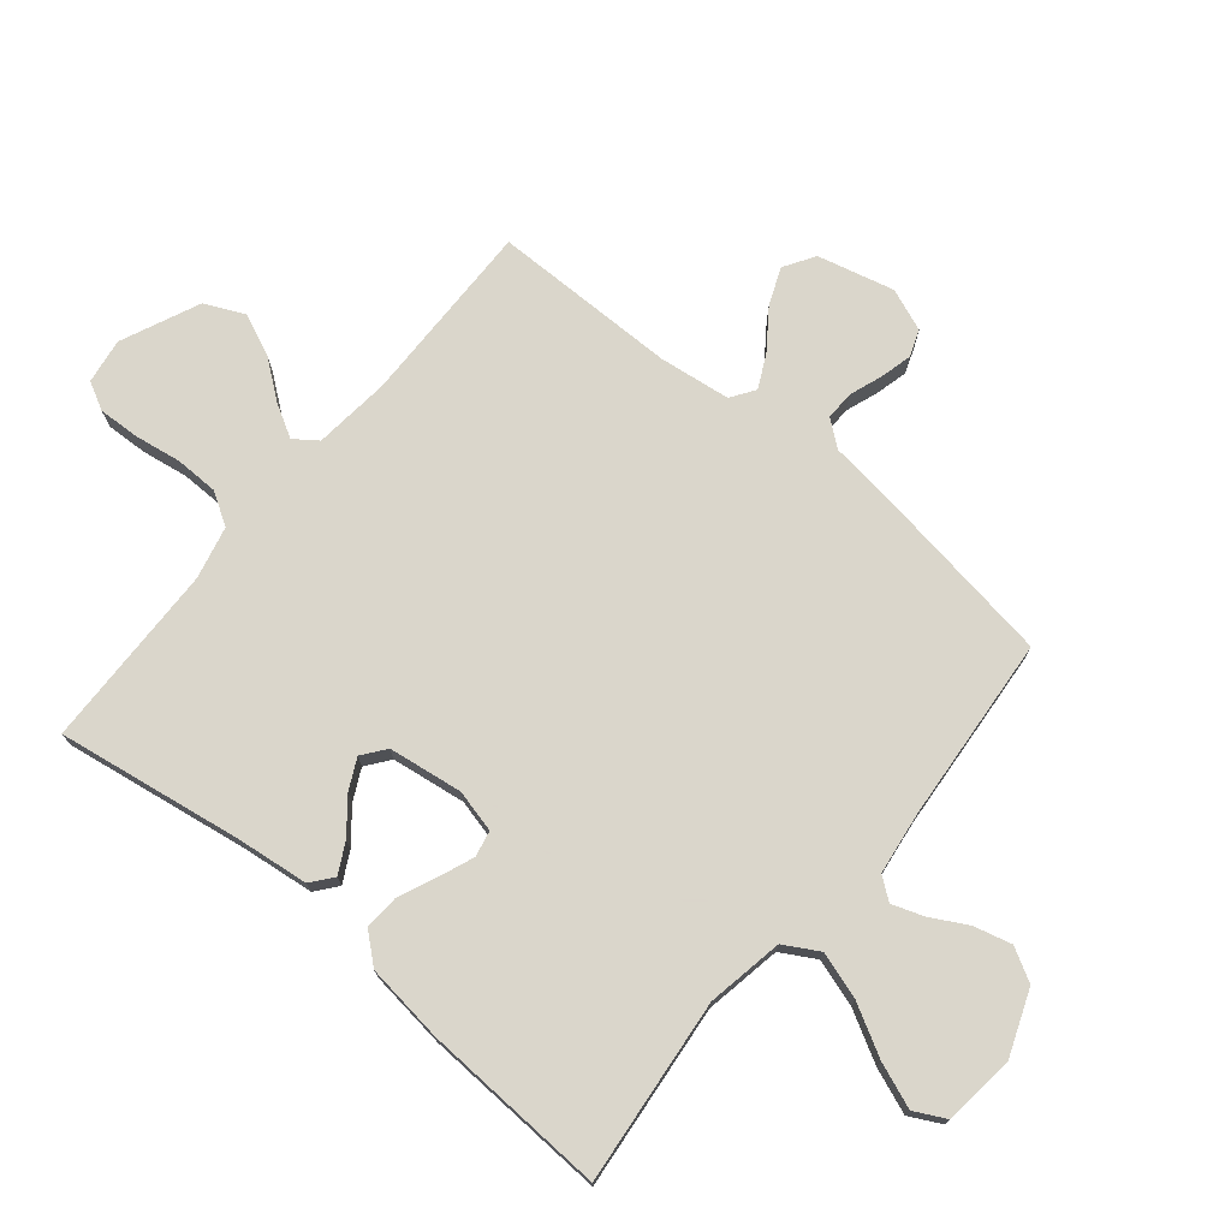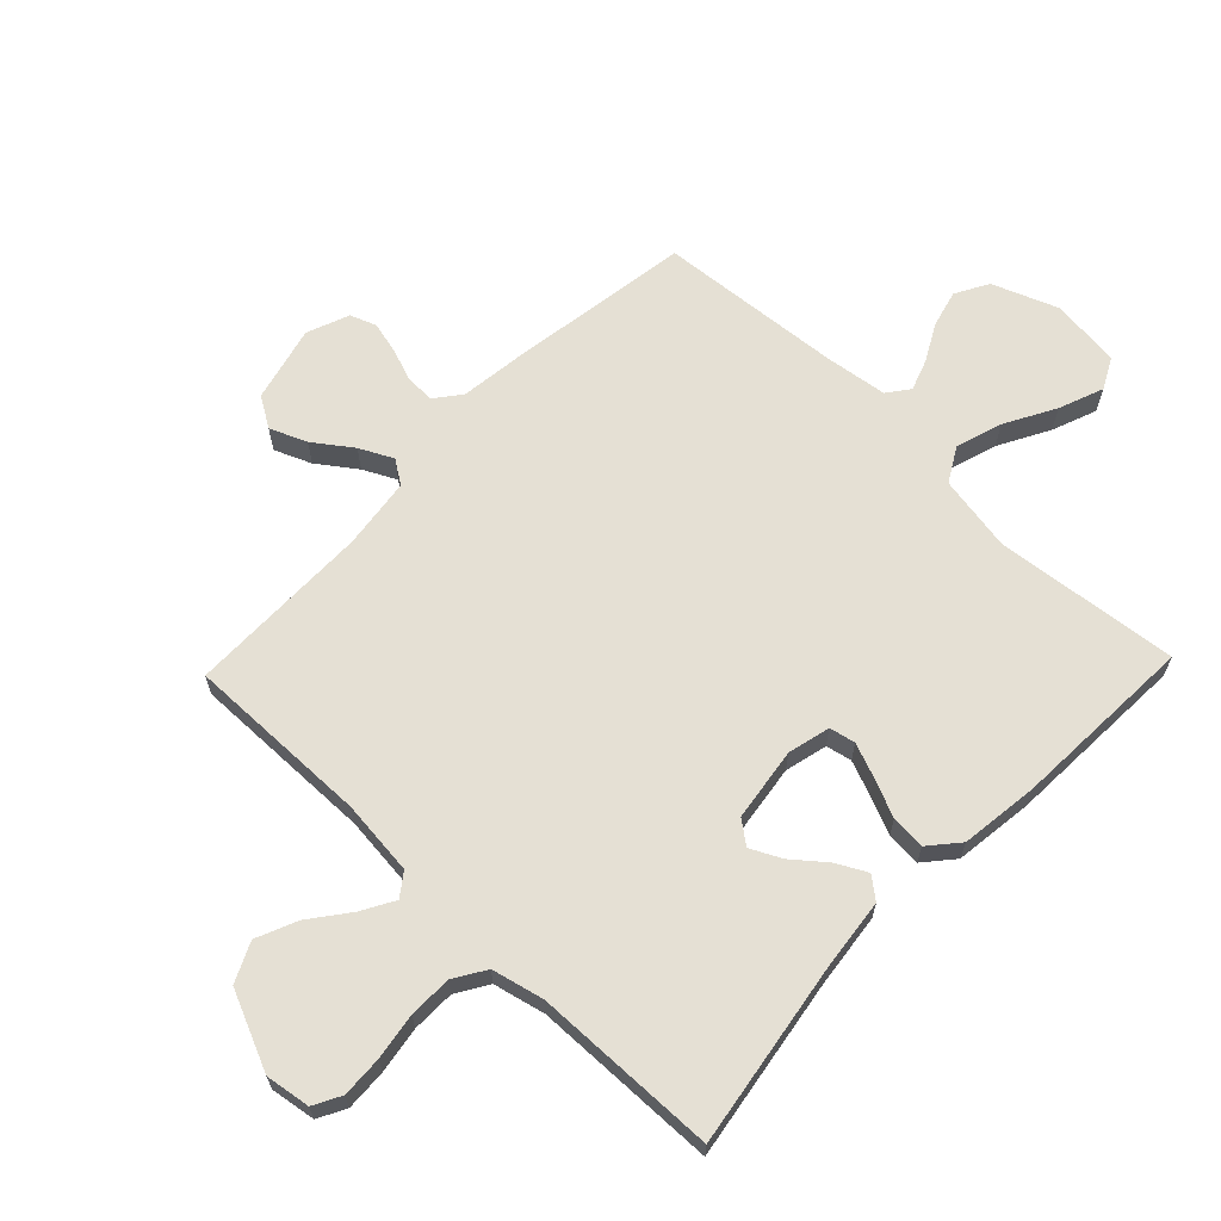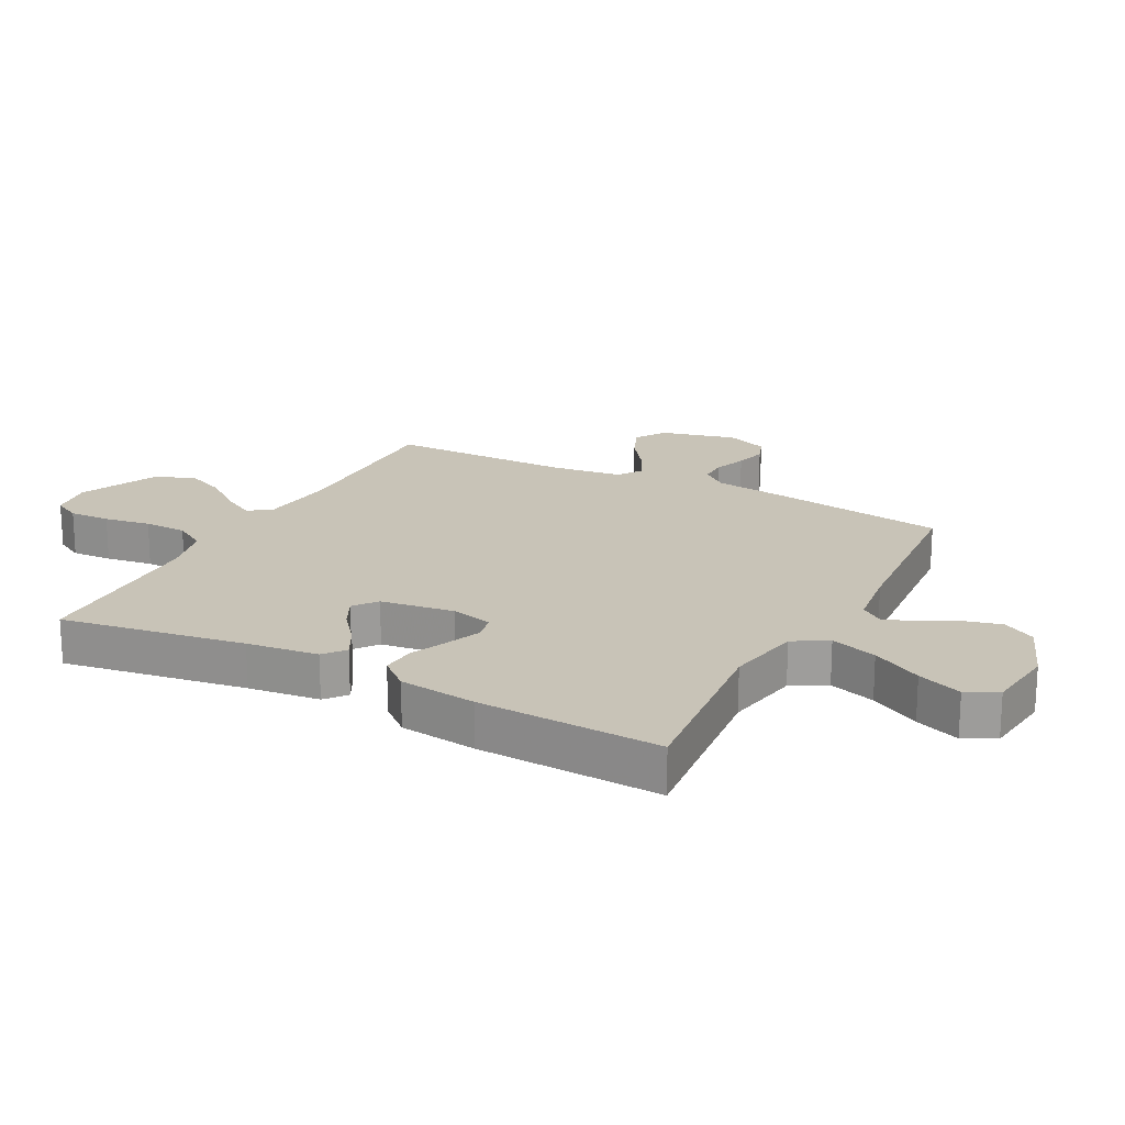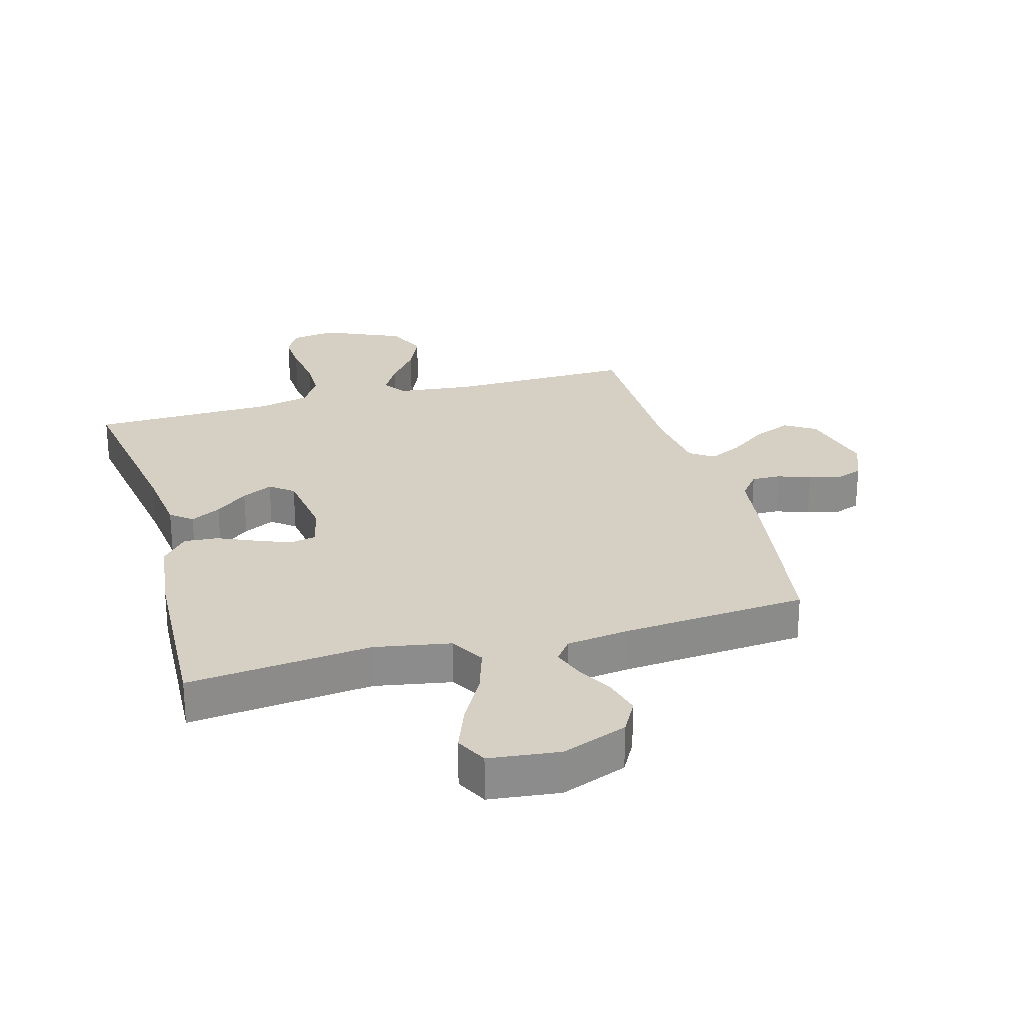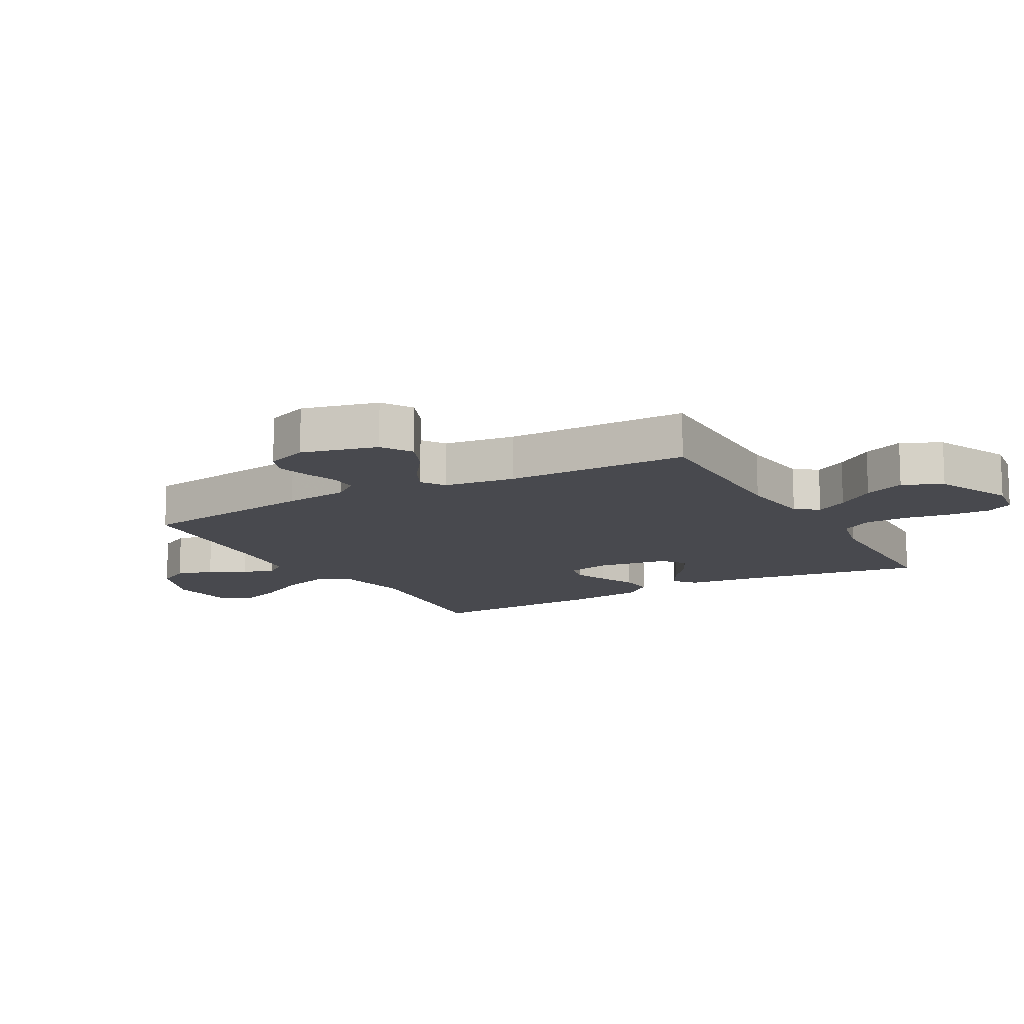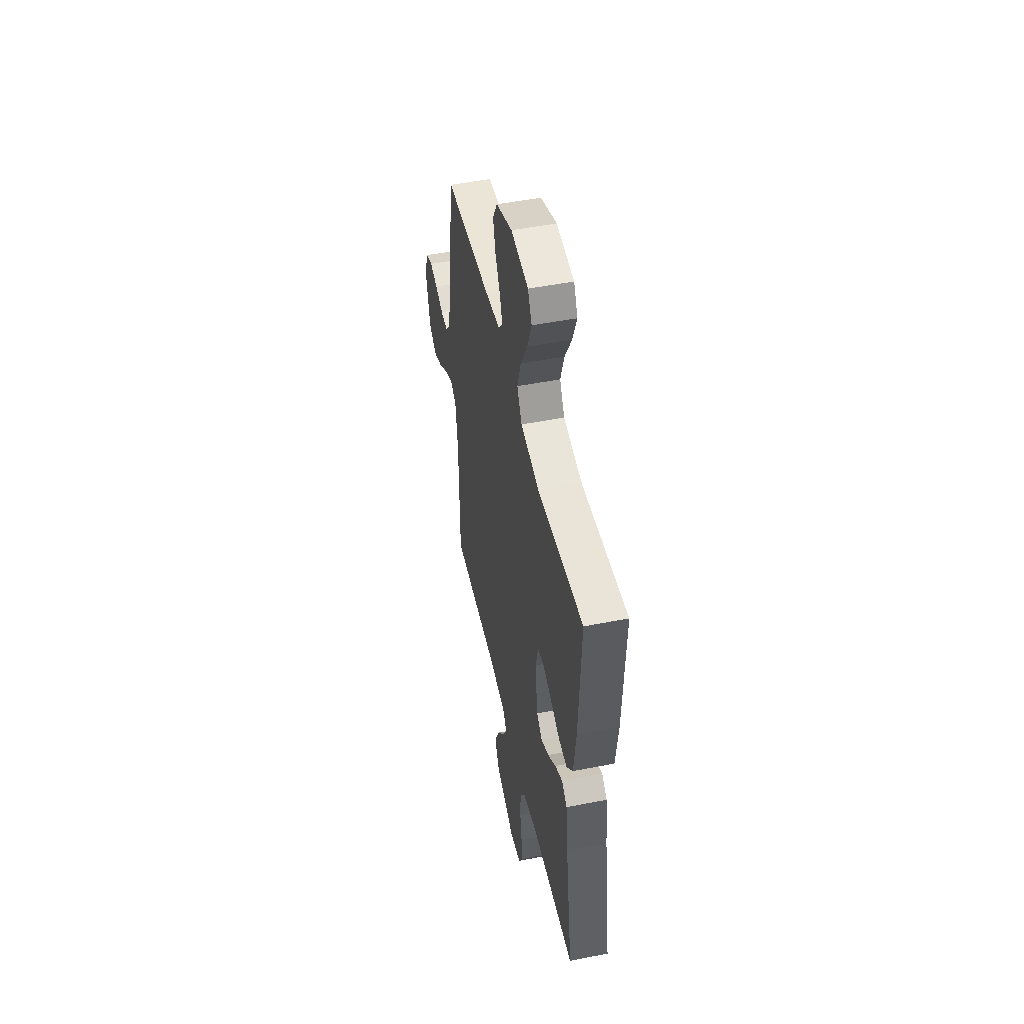
<metadata>
{"format":"obj","ext":"obj","renderer":"f3d","projection":"perspective","resolution":1024,"background":"white","views":[{"elev":74.1,"azim":-50.3,"up":"+Y"},{"elev":65.3,"azim":-136.2,"up":"+Y"},{"elev":19.7,"azim":-62.1,"up":"+Y"},{"elev":26.1,"azim":-15.5,"up":"+Y"},{"elev":-12.7,"azim":119.4,"up":"+Y"},{"elev":49.7,"azim":-102.3,"up":"+Z"}]}
</metadata>
<code>
v -0.5 0.07 0.5
v -0.2 0.07 0.468
v -0.076 0.07 0.49
v -0.044 0.07 0.546
v -0.068 0.07 0.622
v -0.113 0.07 0.704
v -0.141 0.07 0.777
v -0.115 0.07 0.828
v 0 0.07 0.841
v 0.106 0.07 0.8
v 0.136 0.07 0.746
v 0.12 0.07 0.685
v 0.088 0.07 0.626
v 0.07 0.07 0.575
v 0.097 0.07 0.539
v 0.2 0.07 0.525
v 0.5 0.07 0.5
v 0.545 0.07 0.2
v 0.558 0.07 0.094
v 0.591 0.07 0.052
v 0.638 0.07 0.053
v 0.691 0.07 0.072
v 0.743 0.07 0.085
v 0.786 0.07 0.069
v 0.813 0.07 0
v 0.782 0.07 -0.124
v 0.732 0.07 -0.155
v 0.672 0.07 -0.13
v 0.61 0.07 -0.085
v 0.556 0.07 -0.058
v 0.517 0.07 -0.084
v 0.502 0.07 -0.2
v 0.5 0.07 -0.5
v 0.2 0.07 -0.495
v 0.077 0.07 -0.508
v 0.05 0.07 -0.545
v 0.08 0.07 -0.598
v 0.128 0.07 -0.661
v 0.157 0.07 -0.728
v 0.127 0.07 -0.792
v 0 0.07 -0.848
v -0.073 0.07 -0.837
v -0.097 0.07 -0.792
v -0.094 0.07 -0.725
v -0.082 0.07 -0.649
v -0.083 0.07 -0.579
v -0.115 0.07 -0.527
v -0.2 0.07 -0.507
v -0.5 0.07 -0.5
v -0.452 0.07 -0.2
v -0.438 0.07 -0.083
v -0.403 0.07 -0.055
v -0.354 0.07 -0.081
v -0.301 0.07 -0.124
v -0.251 0.07 -0.149
v -0.213 0.07 -0.12
v -0.196 0.07 0
v -0.213 0.07 0.069
v -0.255 0.07 0.078
v -0.311 0.07 0.056
v -0.373 0.07 0.029
v -0.429 0.07 0.025
v -0.47 0.07 0.073
v -0.486 0.07 0.2
v -0.5 0 0.5
v -0.2 0 0.468
v -0.076 0 0.49
v -0.044 0 0.546
v -0.068 0 0.622
v -0.113 0 0.704
v -0.141 0 0.777
v -0.115 0 0.828
v 0 0 0.841
v 0.106 0 0.8
v 0.136 0 0.746
v 0.12 0 0.685
v 0.088 0 0.626
v 0.07 0 0.575
v 0.097 0 0.539
v 0.2 0 0.525
v 0.5 0 0.5
v 0.545 0 0.2
v 0.558 0 0.094
v 0.591 0 0.052
v 0.638 0 0.053
v 0.691 0 0.072
v 0.743 0 0.085
v 0.786 0 0.069
v 0.813 0 0
v 0.782 0 -0.124
v 0.732 0 -0.155
v 0.672 0 -0.13
v 0.61 0 -0.085
v 0.556 0 -0.058
v 0.517 0 -0.084
v 0.502 0 -0.2
v 0.5 0 -0.5
v 0.2 0 -0.495
v 0.077 0 -0.508
v 0.05 0 -0.545
v 0.08 0 -0.598
v 0.128 0 -0.661
v 0.157 0 -0.728
v 0.127 0 -0.792
v 0 0 -0.848
v -0.073 0 -0.837
v -0.097 0 -0.792
v -0.094 0 -0.725
v -0.082 0 -0.649
v -0.083 0 -0.579
v -0.115 0 -0.527
v -0.2 0 -0.507
v -0.5 0 -0.5
v -0.452 0 -0.2
v -0.438 0 -0.083
v -0.403 0 -0.055
v -0.354 0 -0.081
v -0.301 0 -0.124
v -0.251 0 -0.149
v -0.213 0 -0.12
v -0.196 0 0
v -0.213 0 0.069
v -0.255 0 0.078
v -0.311 0 0.056
v -0.373 0 0.029
v -0.429 0 0.025
v -0.47 0 0.073
v -0.486 0 0.2
f 64 1 2
f 63 64 2
f 62 63 2
f 61 62 2
f 60 61 2
f 59 60 2 3
f 58 59 3 4
f 57 58 4
f 56 57 4
f 52 53 54
f 51 52 54
f 50 51 54
f 50 54 55
f 49 50 55
f 48 49 55
f 47 48 55 56
f 43 44 45
f 42 43 45
f 41 42 45
f 40 41 45
f 39 40 45
f 38 39 45
f 37 38 45
f 36 37 45 46
f 47 56 4
f 46 47 4
f 36 46 4
f 35 36 4
f 27 28 29
f 26 27 29
f 25 26 29
f 24 25 29
f 23 24 29
f 22 23 29
f 21 22 29
f 20 21 29 30
f 19 20 30 31
f 18 19 31
f 17 18 31
f 16 17 31
f 11 12 13
f 10 11 13
f 9 10 13
f 8 9 13
f 7 8 13
f 6 7 13
f 5 6 13
f 4 5 13 14
f 4 14 15
f 35 4 15
f 34 35 15
f 16 31 32
f 15 16 32
f 34 15 32
f 32 33 34
f 66 65 128
f 66 128 127
f 66 127 126
f 66 126 125
f 66 125 124
f 67 66 124 123
f 68 67 123 122
f 68 122 121
f 68 121 120
f 118 117 116
f 118 116 115
f 118 115 114
f 119 118 114
f 119 114 113
f 119 113 112
f 120 119 112 111
f 109 108 107
f 109 107 106
f 109 106 105
f 109 105 104
f 109 104 103
f 109 103 102
f 109 102 101
f 110 109 101 100
f 68 120 111
f 68 111 110
f 68 110 100
f 68 100 99
f 93 92 91
f 93 91 90
f 93 90 89
f 93 89 88
f 93 88 87
f 93 87 86
f 93 86 85
f 94 93 85 84
f 95 94 84 83
f 95 83 82
f 95 82 81
f 95 81 80
f 77 76 75
f 77 75 74
f 77 74 73
f 77 73 72
f 77 72 71
f 77 71 70
f 77 70 69
f 78 77 69 68
f 79 78 68
f 79 68 99
f 79 99 98
f 96 95 80
f 96 80 79
f 96 79 98
f 98 97 96
f 1 65 66 2
f 2 66 67 3
f 3 67 68 4
f 4 68 69 5
f 5 69 70 6
f 6 70 71 7
f 7 71 72 8
f 8 72 73 9
f 9 73 74 10
f 10 74 75 11
f 11 75 76 12
f 12 76 77 13
f 13 77 78 14
f 14 78 79 15
f 15 79 80 16
f 16 80 81 17
f 17 81 82 18
f 18 82 83 19
f 19 83 84 20
f 20 84 85 21
f 21 85 86 22
f 22 86 87 23
f 23 87 88 24
f 24 88 89 25
f 25 89 90 26
f 26 90 91 27
f 27 91 92 28
f 28 92 93 29
f 29 93 94 30
f 30 94 95 31
f 31 95 96 32
f 32 96 97 33
f 33 97 98 34
f 34 98 99 35
f 35 99 100 36
f 36 100 101 37
f 37 101 102 38
f 38 102 103 39
f 39 103 104 40
f 40 104 105 41
f 41 105 106 42
f 42 106 107 43
f 43 107 108 44
f 44 108 109 45
f 45 109 110 46
f 46 110 111 47
f 47 111 112 48
f 48 112 113 49
f 49 113 114 50
f 50 114 115 51
f 51 115 116 52
f 52 116 117 53
f 53 117 118 54
f 54 118 119 55
f 55 119 120 56
f 56 120 121 57
f 57 121 122 58
f 58 122 123 59
f 59 123 124 60
f 60 124 125 61
f 61 125 126 62
f 62 126 127 63
f 63 127 128 64
f 64 128 65 1

</code>
